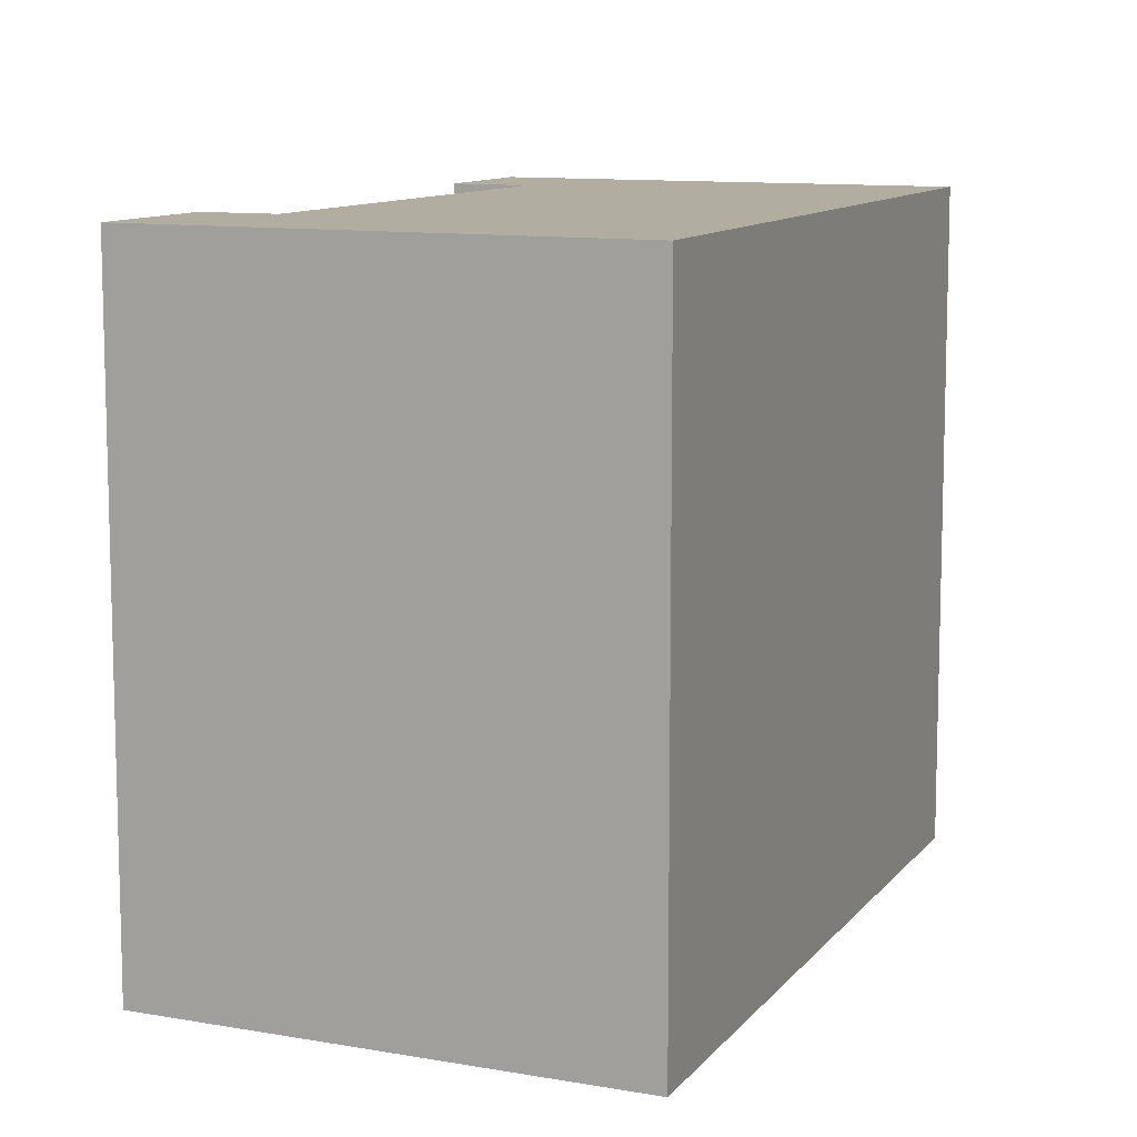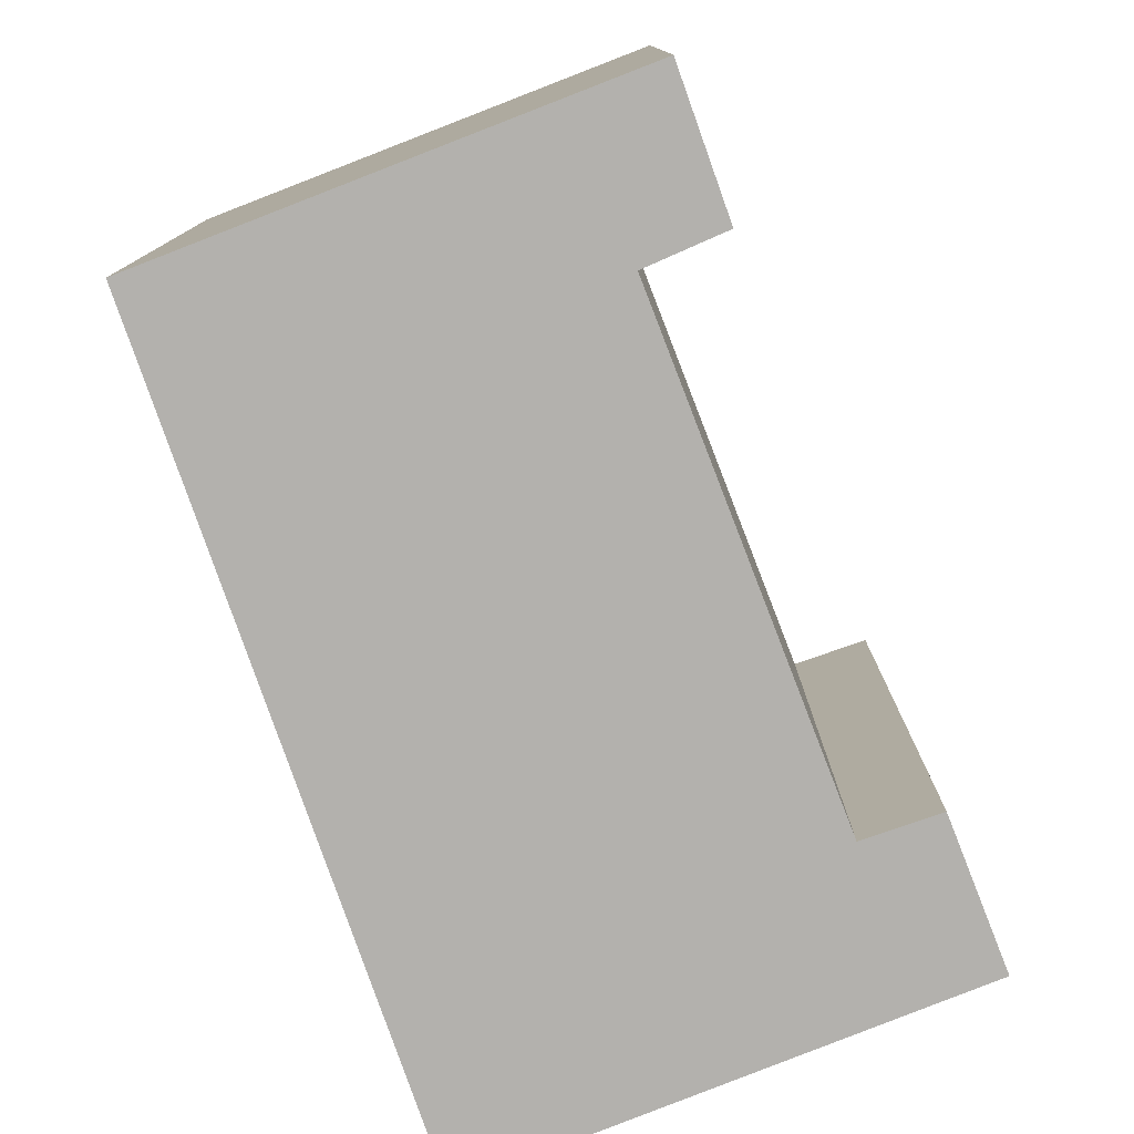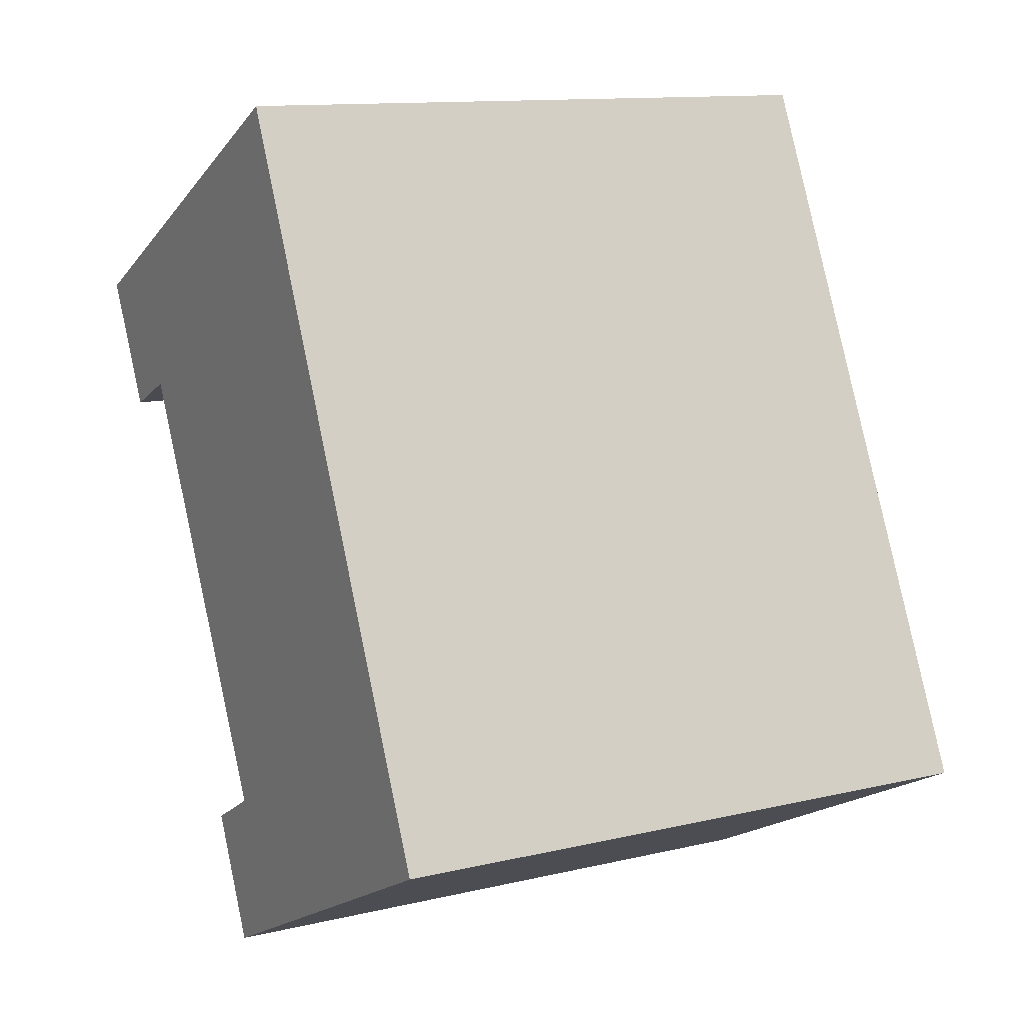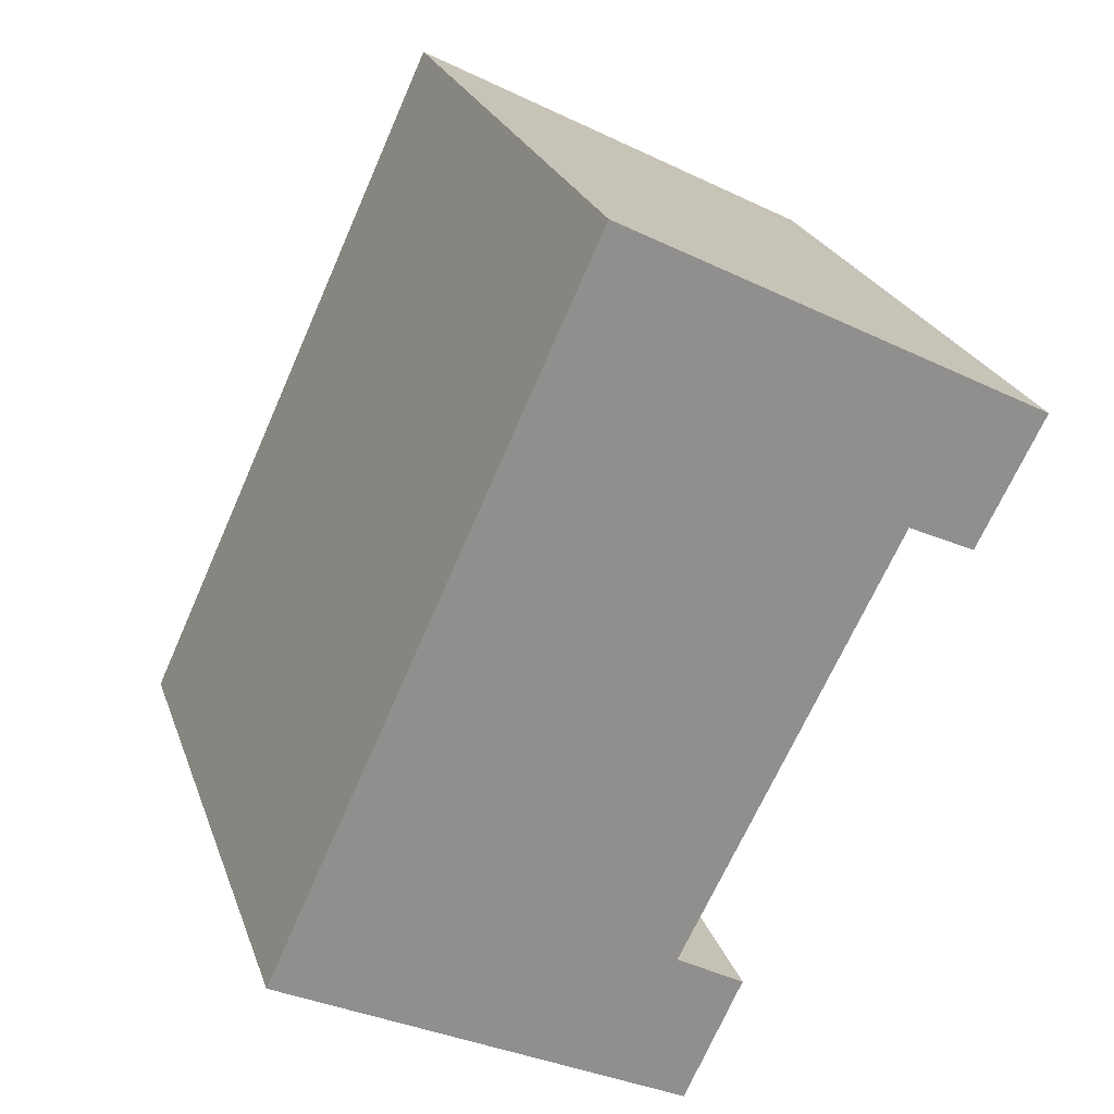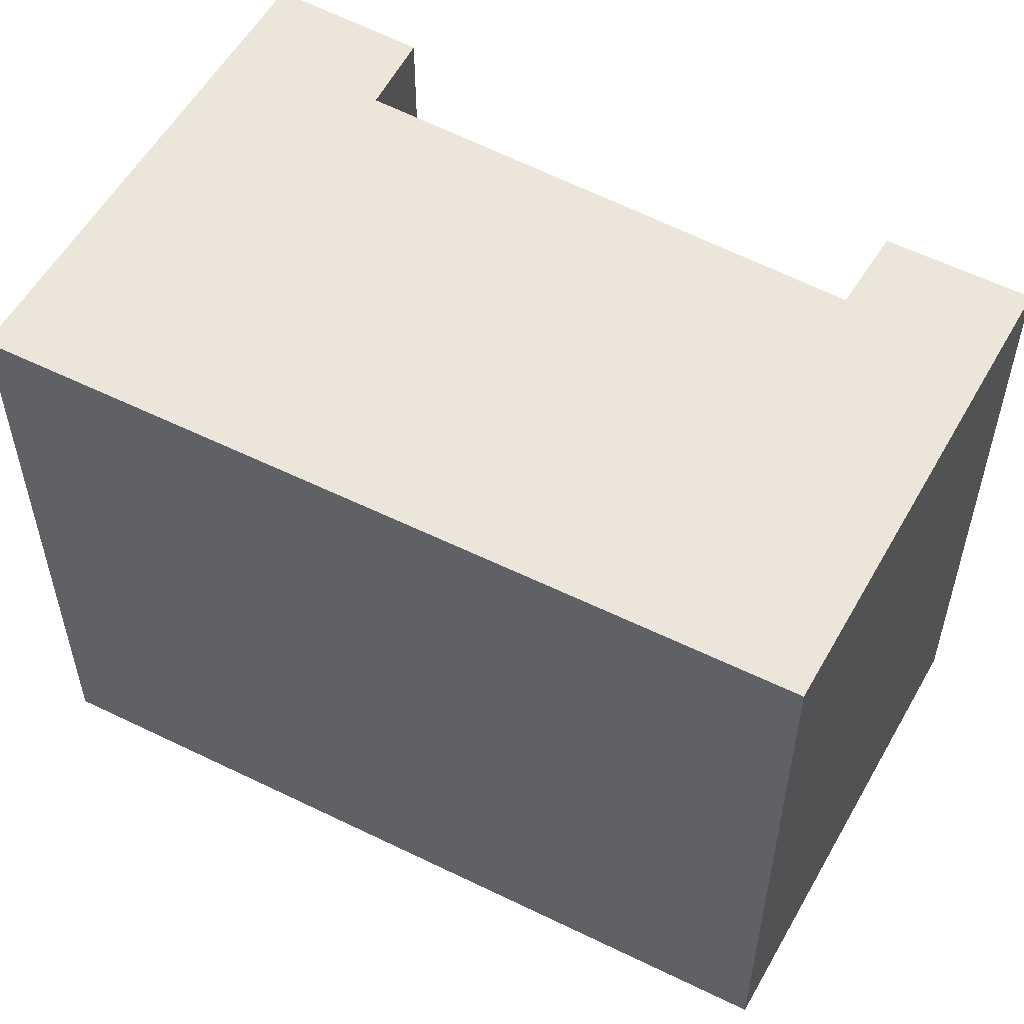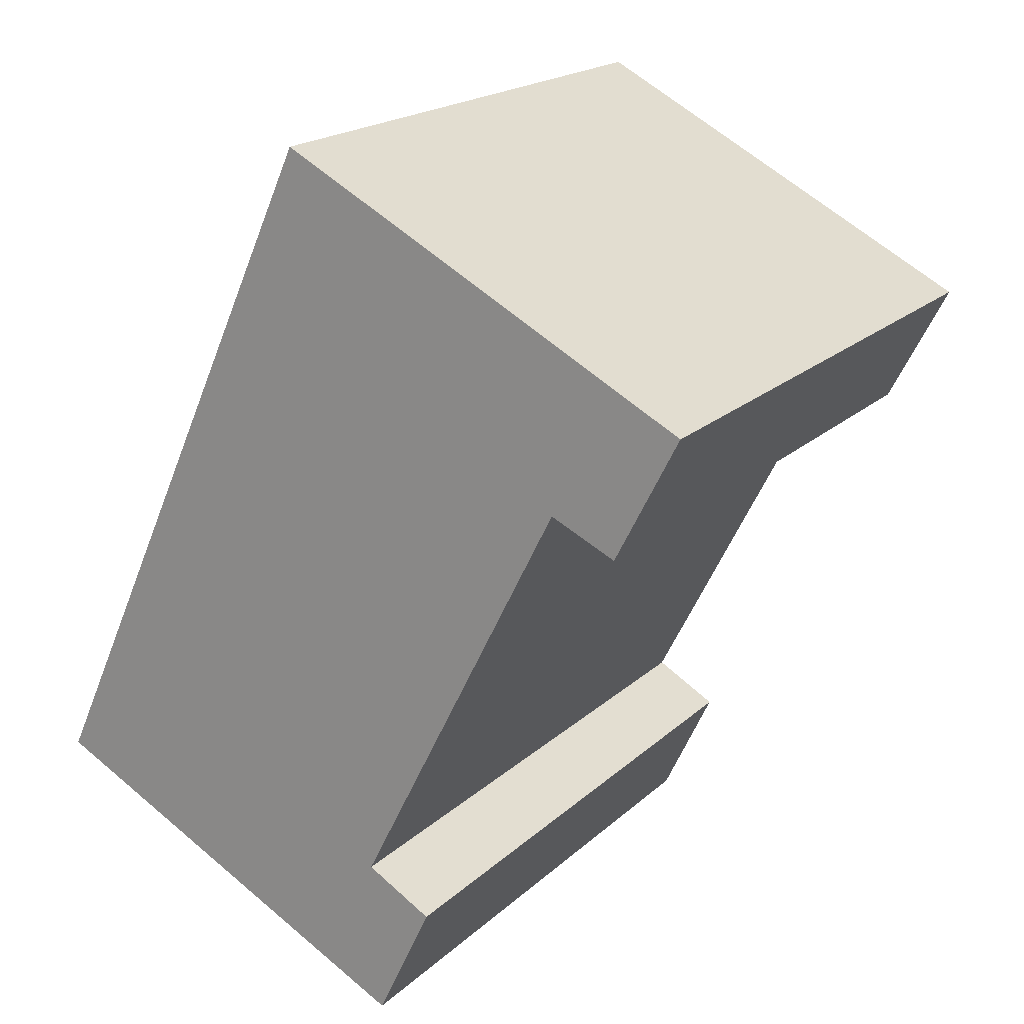
<metadata>
{"format":"obj","ext":"obj","renderer":"f3d","projection":"perspective","resolution":1024,"background":"white","views":[{"elev":10.4,"azim":-2.9,"up":"+Y"},{"elev":-79.3,"azim":174.4,"up":"+Y"},{"elev":12.2,"azim":60.8,"up":"+Z"},{"elev":24.3,"azim":163.2,"up":"+Z"},{"elev":56.8,"azim":92.3,"up":"+Y"},{"elev":19.4,"azim":-148.2,"up":"+Z"}]}
</metadata>
<code>
v  14.53 21.77 7.54
v  25.58 21.77 -16.42
v  1.778 21.77 0.9201
v  0.0004648 21.77 -0.0006902
v  4.544 21.77 -3.337
v  2.249 21.77 -4.398
v  11.93 21.77 -17.95
v  9.591 21.77 -19.26
v  11.58 21.77 -23.49
v  13.56 21.77 -22.49
v  1.777 -5.638e-17 0.9208
v  0 0 0
v  14.53 -4.618e-16 7.541
v  25.58 1.005e-15 -16.42
v  13.56 1.377e-15 -22.49
v  11.58 1.438e-15 -23.49
v  9.591 1.179e-15 -19.26
v  11.93 1.099e-15 -17.94
v  4.543 2.043e-16 -3.336
v  2.248 2.692e-16 -4.397
g defaultobject
f 1 2 3
f 4 3 2
f 5 4 2
f 6 4 5
f 7 5 2
f 8 7 2
f 9 8 2
f 10 9 2
f 4 11 3
f 11 4 12
f 3 13 1
f 13 3 11
f 1 14 2
f 14 1 13
f 10 14 15
f 14 10 2
f 9 15 16
f 15 9 10
f 8 16 17
f 16 8 9
f 8 18 7
f 18 8 17
f 5 18 19
f 18 5 7
f 6 19 20
f 19 6 5
f 4 20 12
f 20 4 6
f 12 20 11
f 13 11 20
f 19 13 20
f 14 13 19
f 18 14 19
f 16 14 18
f 15 14 16
f 18 17 16

</code>
